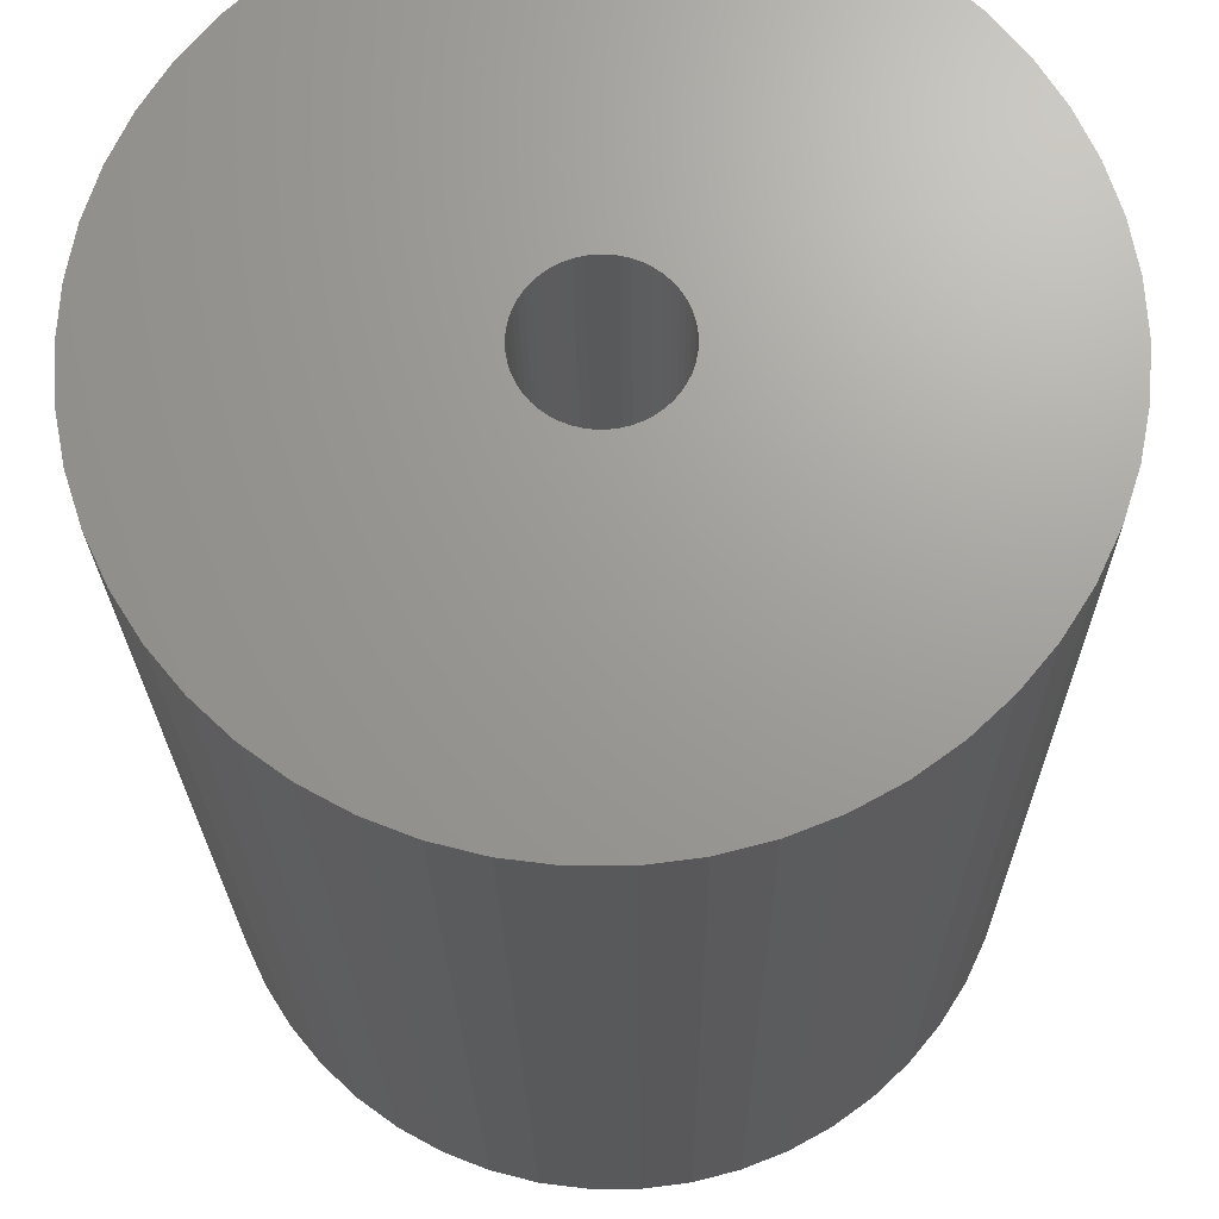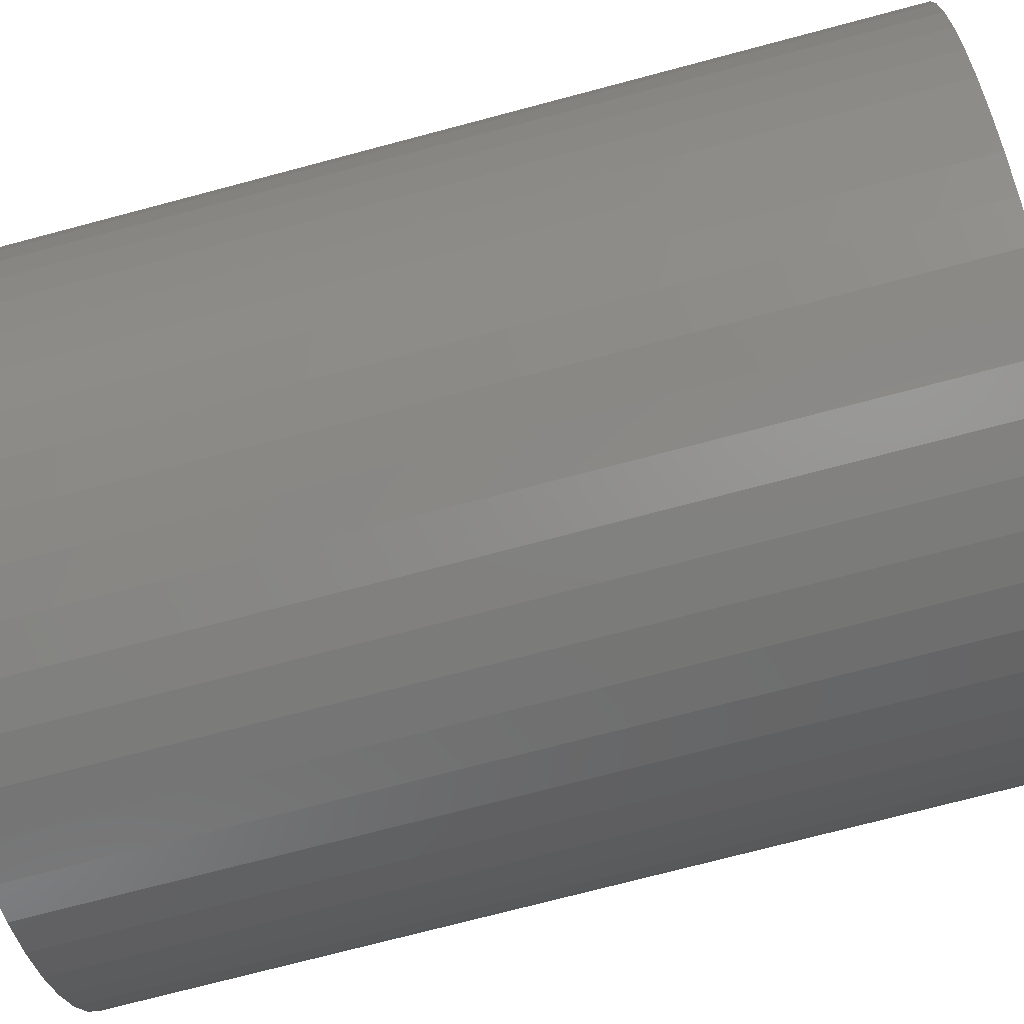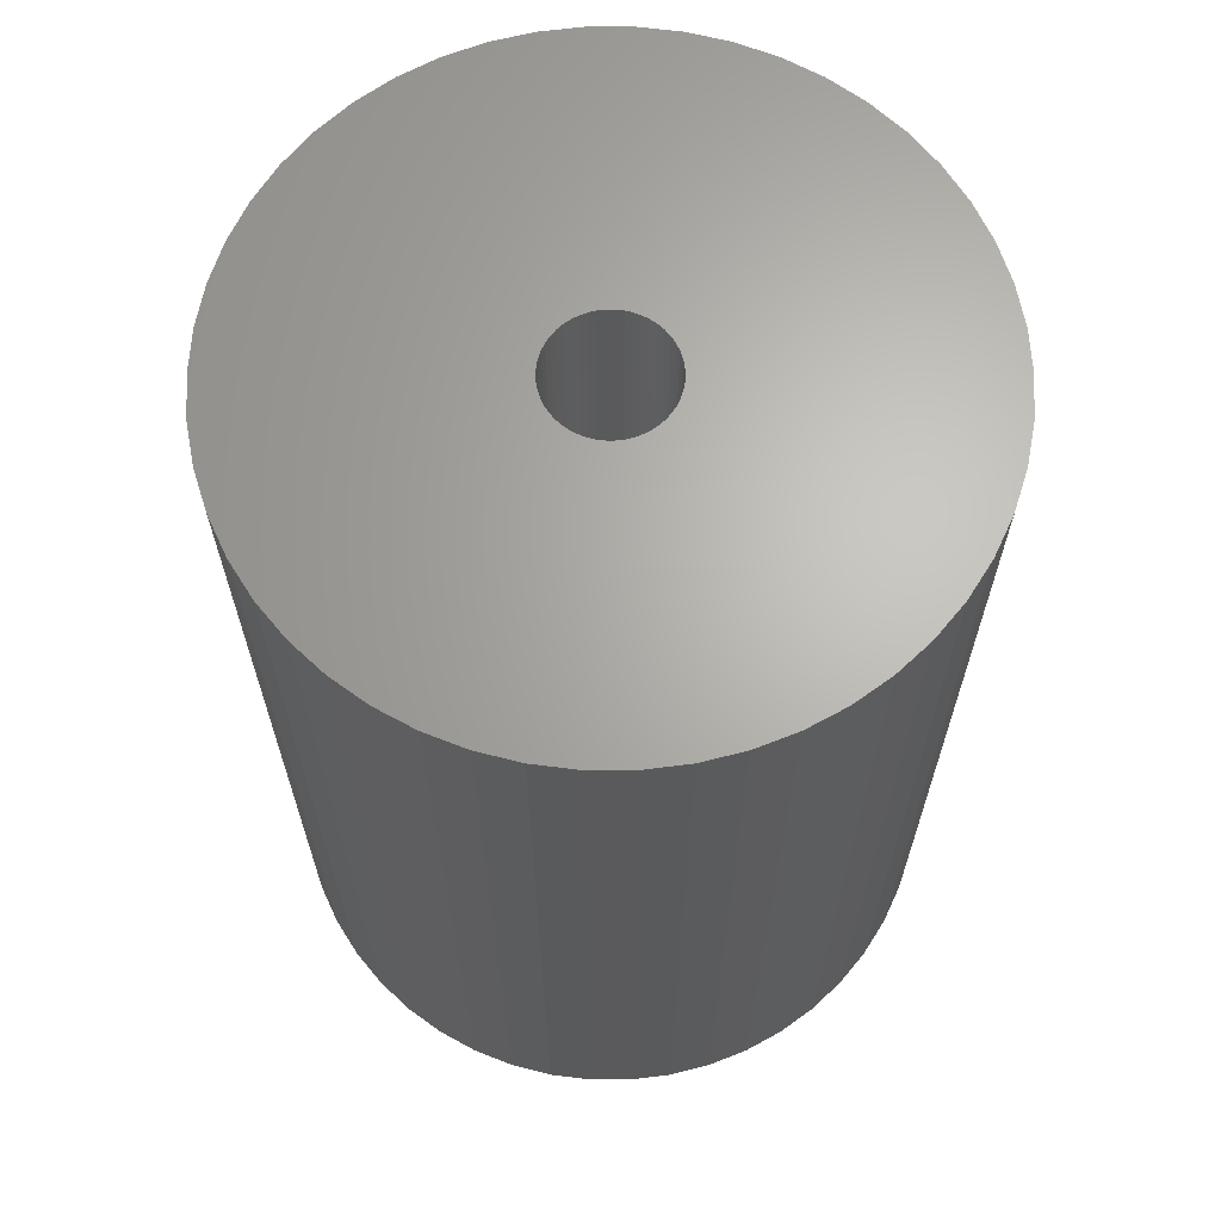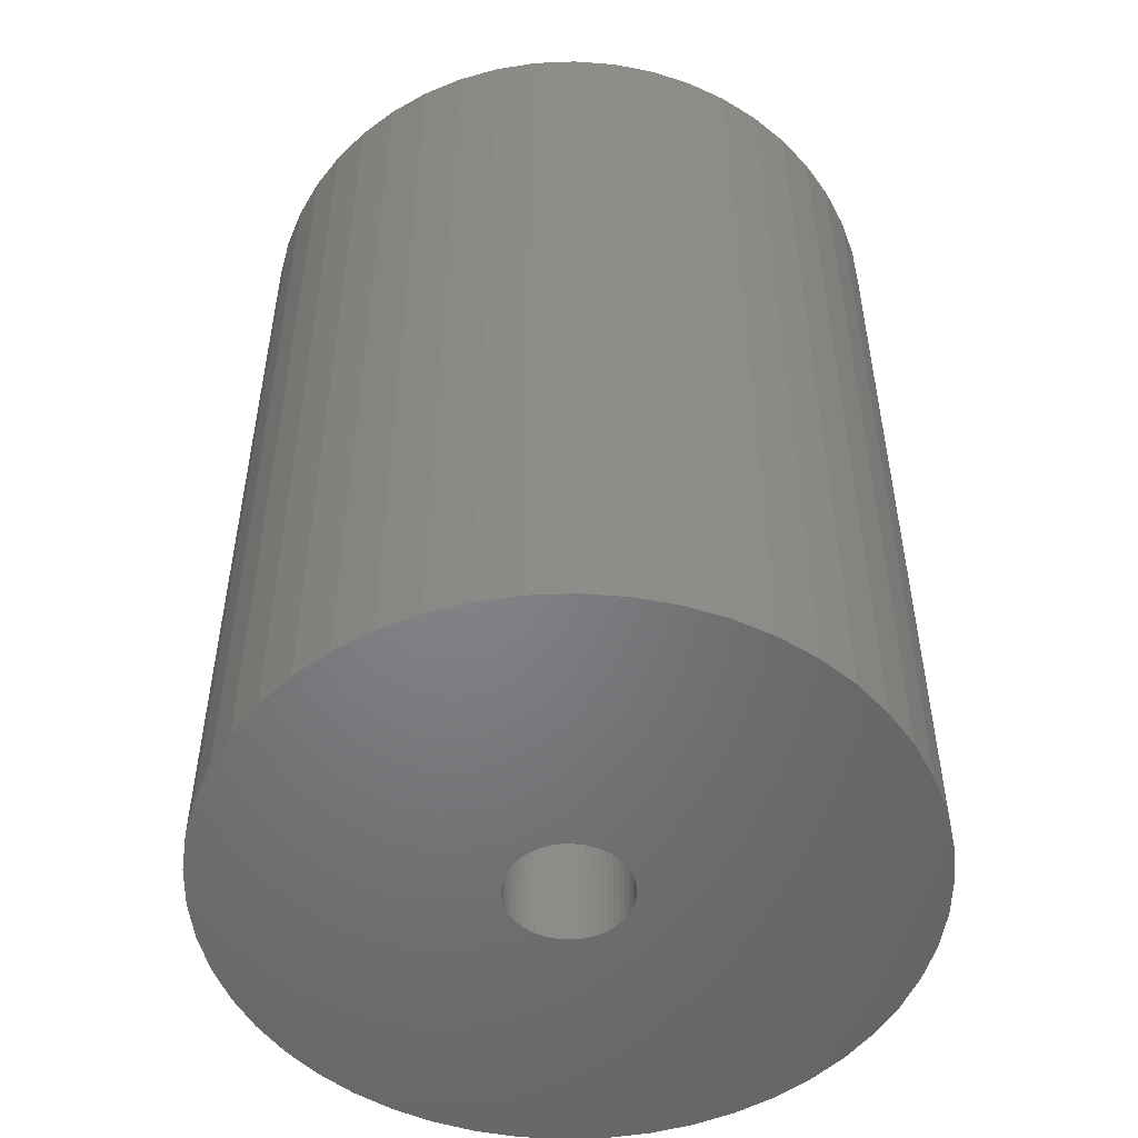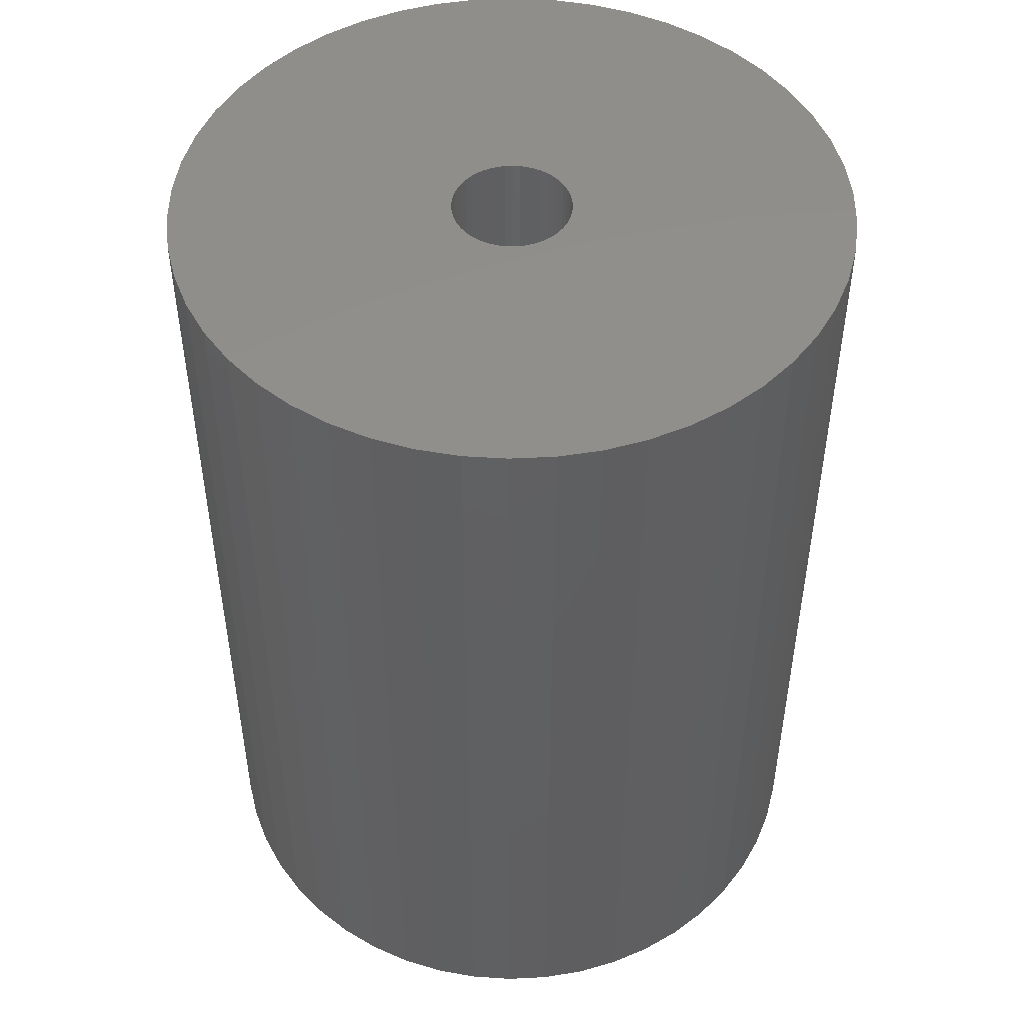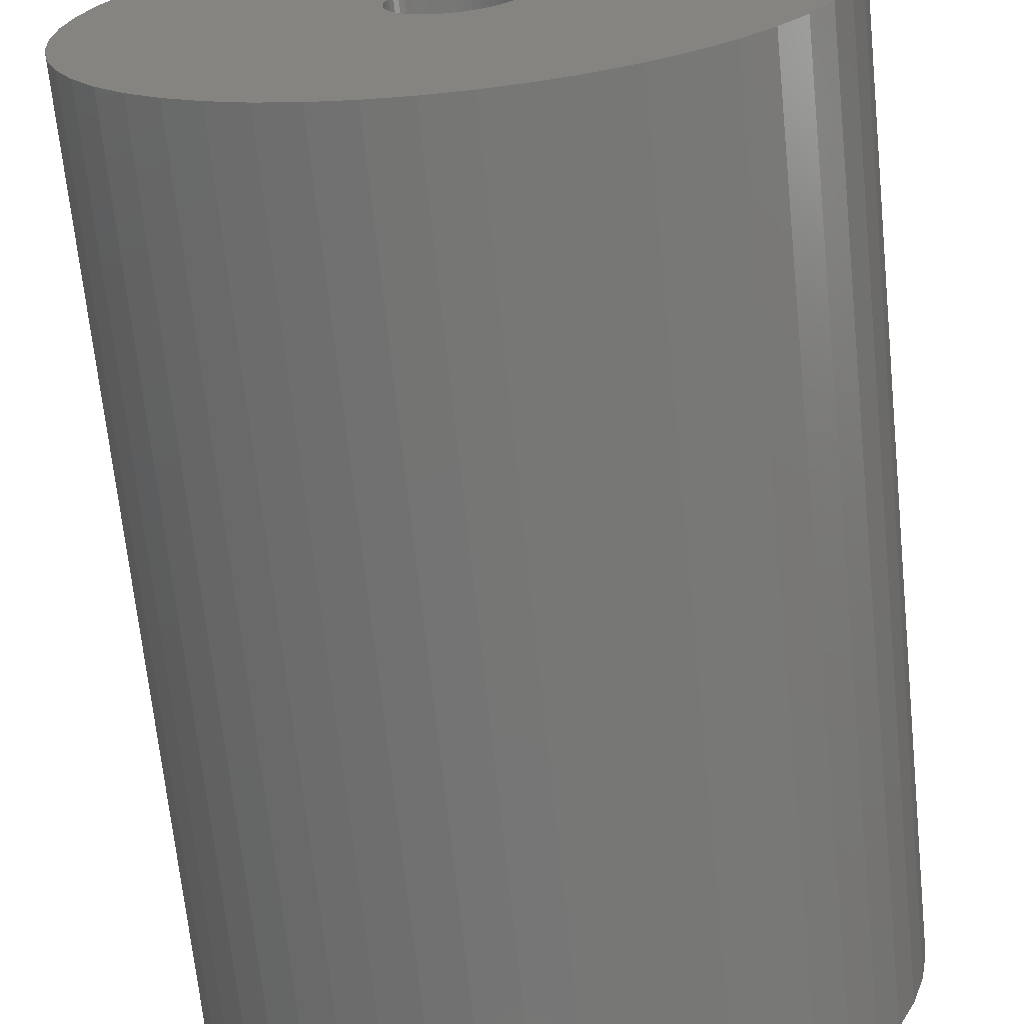
<metadata>
{"format":"stl","ext":"stl","renderer":"f3d","projection":"perspective","resolution":1024,"background":"white","views":[{"elev":-21.2,"azim":0.6,"up":"+Y"},{"elev":-74.1,"azim":104.8,"up":"+Y"},{"elev":65.7,"azim":36.0,"up":"+Z"},{"elev":-51.6,"azim":-134.3,"up":"+Z"},{"elev":48.8,"azim":119.3,"up":"+Z"},{"elev":-68.5,"azim":-174.1,"up":"+Y"}]}
</metadata>
<code>
# stl→obj: 200 verts, 400 faces
v 24 0 32.5
v 23.81 3.008 -32.5
v 23.81 3.008 32.5
v 24 0 -32.5
v -24 0 -32.5
v -23.81 3.008 32.5
v -23.81 3.008 -32.5
v -24 0 32.5
v 1.507 23.95 -32.5
v -1.507 23.95 32.5
v 1.507 23.95 32.5
v -1.507 23.95 -32.5
v -1.507 -23.95 -32.5
v 1.507 -23.95 32.5
v -1.507 -23.95 32.5
v 1.507 -23.95 -32.5
v 17.5 16.43 -32.5
v 15.3 18.49 32.5
v 17.5 16.43 32.5
v 15.3 18.49 -32.5
v -15.3 18.49 -32.5
v -17.5 16.43 32.5
v -15.3 18.49 32.5
v -17.5 16.43 -32.5
v -7.416 22.83 -32.5
v -10.22 21.72 32.5
v -7.416 22.83 32.5
v -10.22 21.72 -32.5
v 22.31 8.835 32.5
v 21.03 11.56 -32.5
v 21.03 11.56 32.5
v 22.31 8.835 -32.5
v 23.25 5.969 -32.5
v 23.25 5.969 32.5
v 19.42 14.11 -32.5
v 19.42 14.11 32.5
v 10.22 21.72 -32.5
v 7.416 22.83 32.5
v 10.22 21.72 32.5
v 7.416 22.83 -32.5
v 4.497 23.57 32.5
v 4.497 23.57 -32.5
v 12.86 20.26 -32.5
v 12.86 20.26 32.5
v -22.31 8.835 -32.5
v -21.03 11.56 32.5
v -21.03 11.56 -32.5
v -22.31 8.835 32.5
v -19.42 14.11 -32.5
v -19.42 14.11 32.5
v -23.25 5.969 -32.5
v -23.25 5.969 32.5
v -4.497 23.57 32.5
v -4.497 23.57 -32.5
v 4.497 -23.57 32.5
v 4.497 -23.57 -32.5
v 4.25 0 32.5
v 4.216 0.5327 32.5
v 23.81 -3.008 32.5
v 4.116 1.057 32.5
v 4.216 -0.5327 32.5
v 3.952 1.565 32.5
v 23.25 -5.969 32.5
v 3.724 2.047 32.5
v 4.116 -1.057 32.5
v 3.438 2.498 32.5
v 22.31 -8.835 32.5
v 3.098 2.909 32.5
v 3.952 -1.565 32.5
v 2.709 3.275 32.5
v 21.03 -11.56 32.5
v 2.277 3.588 32.5
v 3.724 -2.047 32.5
v 1.81 3.846 32.5
v 19.42 -14.11 32.5
v 1.313 4.042 32.5
v 3.438 -2.498 32.5
v 17.5 -16.43 32.5
v 0.7964 4.175 32.5
v 0.2669 4.242 32.5
v -0.2669 4.242 32.5
v -0.7964 4.175 32.5
v -1.313 4.042 32.5
v -1.81 3.846 32.5
v -2.277 3.588 32.5
v -12.86 20.26 32.5
v -2.709 3.275 32.5
v -3.098 2.909 32.5
v -3.438 2.498 32.5
v 3.098 -2.909 32.5
v 15.3 -18.49 32.5
v 2.709 -3.275 32.5
v 12.86 -20.26 32.5
v 2.277 -3.588 32.5
v 10.22 -21.72 32.5
v 1.81 -3.846 32.5
v 7.416 -22.83 32.5
v 1.313 -4.042 32.5
v 0.7964 -4.175 32.5
v 0.2669 -4.242 32.5
v -0.2669 -4.242 32.5
v -0.7964 -4.175 32.5
v -4.497 -23.57 32.5
v -1.313 -4.042 32.5
v -7.416 -22.83 32.5
v -1.81 -3.846 32.5
v -10.22 -21.72 32.5
v -2.277 -3.588 32.5
v -12.86 -20.26 32.5
v -2.709 -3.275 32.5
v -15.3 -18.49 32.5
v -3.098 -2.909 32.5
v -17.5 -16.43 32.5
v -3.438 -2.498 32.5
v -19.42 -14.11 32.5
v -3.724 -2.047 32.5
v -21.03 -11.56 32.5
v -3.952 -1.565 32.5
v -22.31 -8.835 32.5
v -4.116 -1.057 32.5
v -23.25 -5.969 32.5
v -4.216 -0.5327 32.5
v -23.81 -3.008 32.5
v -4.25 0 32.5
v -3.724 2.047 32.5
v -3.952 1.565 32.5
v -4.116 1.057 32.5
v -4.216 0.5327 32.5
v -12.86 20.26 -32.5
v 23.81 -3.008 -32.5
v 19.42 -14.11 -32.5
v 17.5 -16.43 -32.5
v 23.25 -5.969 -32.5
v 22.31 -8.835 -32.5
v -17.5 -16.43 -32.5
v -15.3 -18.49 -32.5
v -19.42 -14.11 -32.5
v 4.25 0 -32.5
v 4.216 -0.5327 -32.5
v 4.116 -1.057 -32.5
v 4.216 0.5327 -32.5
v 3.952 -1.565 -32.5
v 21.03 -11.56 -32.5
v 3.724 -2.047 -32.5
v 4.116 1.057 -32.5
v 3.438 -2.498 -32.5
v 3.098 -2.909 -32.5
v 15.3 -18.49 -32.5
v 3.952 1.565 -32.5
v 2.709 -3.275 -32.5
v 12.86 -20.26 -32.5
v 2.277 -3.588 -32.5
v 10.22 -21.72 -32.5
v 3.724 2.047 -32.5
v 1.81 -3.846 -32.5
v 7.416 -22.83 -32.5
v 1.313 -4.042 -32.5
v 3.438 2.498 -32.5
v 0.7964 -4.175 -32.5
v 0.2669 -4.242 -32.5
v -0.2669 -4.242 -32.5
v -0.7964 -4.175 -32.5
v -4.497 -23.57 -32.5
v -1.313 -4.042 -32.5
v -7.416 -22.83 -32.5
v -1.81 -3.846 -32.5
v -10.22 -21.72 -32.5
v -2.277 -3.588 -32.5
v -12.86 -20.26 -32.5
v -2.709 -3.275 -32.5
v -3.098 -2.909 -32.5
v -3.438 -2.498 -32.5
v 3.098 2.909 -32.5
v 2.709 3.275 -32.5
v 2.277 3.588 -32.5
v 1.81 3.846 -32.5
v 1.313 4.042 -32.5
v 0.7964 4.175 -32.5
v 0.2669 4.242 -32.5
v -0.2669 4.242 -32.5
v -0.7964 4.175 -32.5
v -1.313 4.042 -32.5
v -1.81 3.846 -32.5
v -2.277 3.588 -32.5
v -2.709 3.275 -32.5
v -3.098 2.909 -32.5
v -3.438 2.498 -32.5
v -3.724 2.047 -32.5
v -3.952 1.565 -32.5
v -4.116 1.057 -32.5
v -4.216 0.5327 -32.5
v -4.25 0 -32.5
v -3.724 -2.047 -32.5
v -21.03 -11.56 -32.5
v -3.952 -1.565 -32.5
v -22.31 -8.835 -32.5
v -4.116 -1.057 -32.5
v -23.25 -5.969 -32.5
v -4.216 -0.5327 -32.5
v -23.81 -3.008 -32.5
f 1 2 3
f 2 1 4
f 5 6 7
f 6 5 8
f 9 10 11
f 10 9 12
f 13 14 15
f 14 13 16
f 17 18 19
f 18 17 20
f 21 22 23
f 22 21 24
f 25 26 27
f 26 25 28
f 29 30 31
f 30 29 32
f 3 33 34
f 33 3 2
f 31 35 36
f 35 31 30
f 37 38 39
f 38 37 40
f 40 41 38
f 41 40 42
f 43 39 44
f 39 43 37
f 45 46 47
f 46 45 48
f 49 22 24
f 22 49 50
f 51 48 45
f 48 51 52
f 12 53 10
f 53 12 54
f 16 55 14
f 55 16 56
f 34 32 29
f 32 34 33
f 36 17 19
f 17 36 35
f 42 11 41
f 11 42 9
f 20 44 18
f 44 20 43
f 47 50 49
f 50 47 46
f 7 52 51
f 52 7 6
f 57 1 3
f 58 3 34
f 1 57 59
f 60 34 29
f 61 59 57
f 62 29 31
f 59 61 63
f 64 31 36
f 65 63 61
f 66 36 19
f 63 65 67
f 68 19 18
f 69 67 65
f 70 18 44
f 67 69 71
f 72 44 39
f 73 71 69
f 74 39 38
f 71 73 75
f 76 38 41
f 77 75 73
f 75 77 78
f 3 58 57
f 34 60 58
f 29 62 60
f 31 64 62
f 36 66 64
f 19 68 66
f 18 70 68
f 44 72 70
f 39 74 72
f 79 41 11
f 38 76 74
f 41 79 76
f 11 80 79
f 11 81 80
f 10 81 11
f 81 10 82
f 53 82 10
f 82 53 83
f 27 83 53
f 83 27 84
f 26 84 27
f 84 26 85
f 86 85 26
f 85 86 87
f 23 87 86
f 87 23 88
f 88 22 89
f 22 88 23
f 90 78 77
f 78 90 91
f 92 91 90
f 91 92 93
f 94 93 92
f 93 94 95
f 96 95 94
f 95 96 97
f 98 97 96
f 97 98 55
f 99 55 98
f 55 99 14
f 100 14 99
f 101 14 100
f 15 101 102
f 103 102 104
f 101 15 14
f 105 104 106
f 107 106 108
f 109 108 110
f 111 110 112
f 113 112 114
f 115 114 116
f 117 116 118
f 119 118 120
f 121 120 122
f 102 103 15
f 123 122 124
f 50 89 22
f 89 50 125
f 104 105 103
f 46 125 50
f 106 107 105
f 125 46 126
f 108 109 107
f 48 126 46
f 110 111 109
f 126 48 127
f 112 113 111
f 52 127 48
f 114 115 113
f 127 52 128
f 116 117 115
f 6 128 52
f 118 119 117
f 128 6 124
f 120 121 119
f 8 124 6
f 122 123 121
f 124 8 123
f 28 86 26
f 86 28 129
f 129 23 86
f 23 129 21
f 54 27 53
f 27 54 25
f 59 4 1
f 4 59 130
f 78 131 75
f 131 78 132
f 67 133 63
f 133 67 134
f 63 130 59
f 130 63 133
f 135 111 113
f 111 135 136
f 135 115 137
f 115 135 113
f 138 4 130
f 139 130 133
f 4 138 2
f 140 133 134
f 141 2 138
f 142 134 143
f 2 141 33
f 144 143 131
f 145 33 141
f 146 131 132
f 33 145 32
f 147 132 148
f 149 32 145
f 150 148 151
f 32 149 30
f 152 151 153
f 154 30 149
f 155 153 156
f 30 154 35
f 157 156 56
f 158 35 154
f 35 158 17
f 130 139 138
f 133 140 139
f 134 142 140
f 143 144 142
f 131 146 144
f 132 147 146
f 148 150 147
f 151 152 150
f 153 155 152
f 159 56 16
f 156 157 155
f 56 159 157
f 16 160 159
f 16 161 160
f 13 161 16
f 161 13 162
f 163 162 13
f 162 163 164
f 165 164 163
f 164 165 166
f 167 166 165
f 166 167 168
f 169 168 167
f 168 169 170
f 136 170 169
f 170 136 171
f 171 135 172
f 135 171 136
f 173 17 158
f 17 173 20
f 174 20 173
f 20 174 43
f 175 43 174
f 43 175 37
f 176 37 175
f 37 176 40
f 177 40 176
f 40 177 42
f 178 42 177
f 42 178 9
f 179 9 178
f 180 9 179
f 12 180 181
f 54 181 182
f 180 12 9
f 25 182 183
f 28 183 184
f 129 184 185
f 21 185 186
f 24 186 187
f 49 187 188
f 47 188 189
f 45 189 190
f 51 190 191
f 181 54 12
f 7 191 192
f 137 172 135
f 172 137 193
f 182 25 54
f 194 193 137
f 183 28 25
f 193 194 195
f 184 129 28
f 196 195 194
f 185 21 129
f 195 196 197
f 186 24 21
f 198 197 196
f 187 49 24
f 197 198 199
f 188 47 49
f 200 199 198
f 189 45 47
f 199 200 192
f 190 51 45
f 5 192 200
f 191 7 51
f 192 5 7
f 148 78 91
f 78 148 132
f 75 143 71
f 143 75 131
f 167 105 107
f 105 167 165
f 196 121 198
f 121 196 119
f 156 95 97
f 95 156 153
f 56 97 55
f 97 56 156
f 71 134 67
f 134 71 143
f 163 15 103
f 15 163 13
f 136 109 111
f 109 136 169
f 169 107 109
f 107 169 167
f 137 117 194
f 117 137 115
f 194 119 196
f 119 194 117
f 198 123 200
f 123 198 121
f 200 8 5
f 8 200 123
f 151 91 93
f 91 151 148
f 153 93 95
f 93 153 151
f 165 103 105
f 103 165 163
f 154 66 158
f 66 154 64
f 177 74 76
f 74 177 176
f 183 83 84
f 83 183 182
f 126 188 125
f 188 126 189
f 140 61 139
f 61 140 65
f 175 70 72
f 70 175 174
f 89 186 88
f 186 89 187
f 184 84 85
f 84 184 183
f 181 81 82
f 81 181 180
f 138 58 141
f 58 138 57
f 142 65 140
f 65 142 69
f 150 94 92
f 94 150 152
f 174 68 70
f 68 174 173
f 180 80 81
f 80 180 179
f 178 76 79
f 76 178 177
f 176 72 74
f 72 176 175
f 124 191 128
f 191 124 192
f 127 189 126
f 189 127 190
f 125 187 89
f 187 125 188
f 182 82 83
f 82 182 181
f 185 85 87
f 85 185 184
f 186 87 88
f 87 186 185
f 139 57 138
f 57 139 61
f 146 73 144
f 73 146 77
f 159 100 99
f 100 159 160
f 147 92 90
f 92 147 150
f 149 64 154
f 64 149 62
f 145 62 149
f 62 145 60
f 141 60 145
f 60 141 58
f 158 68 173
f 68 158 66
f 179 79 80
f 79 179 178
f 128 190 127
f 190 128 191
f 144 69 142
f 69 144 73
f 162 104 102
f 104 162 164
f 161 102 101
f 102 161 162
f 122 192 124
f 192 122 199
f 120 199 122
f 199 120 197
f 114 193 116
f 193 114 172
f 116 195 118
f 195 116 193
f 157 99 98
f 99 157 159
f 152 96 94
f 96 152 155
f 147 77 146
f 77 147 90
f 168 110 108
f 110 168 170
f 164 106 104
f 106 164 166
f 160 101 100
f 101 160 161
f 112 172 114
f 172 112 171
f 170 112 110
f 112 170 171
f 166 108 106
f 108 166 168
f 118 197 120
f 197 118 195
f 155 98 96
f 98 155 157

</code>
